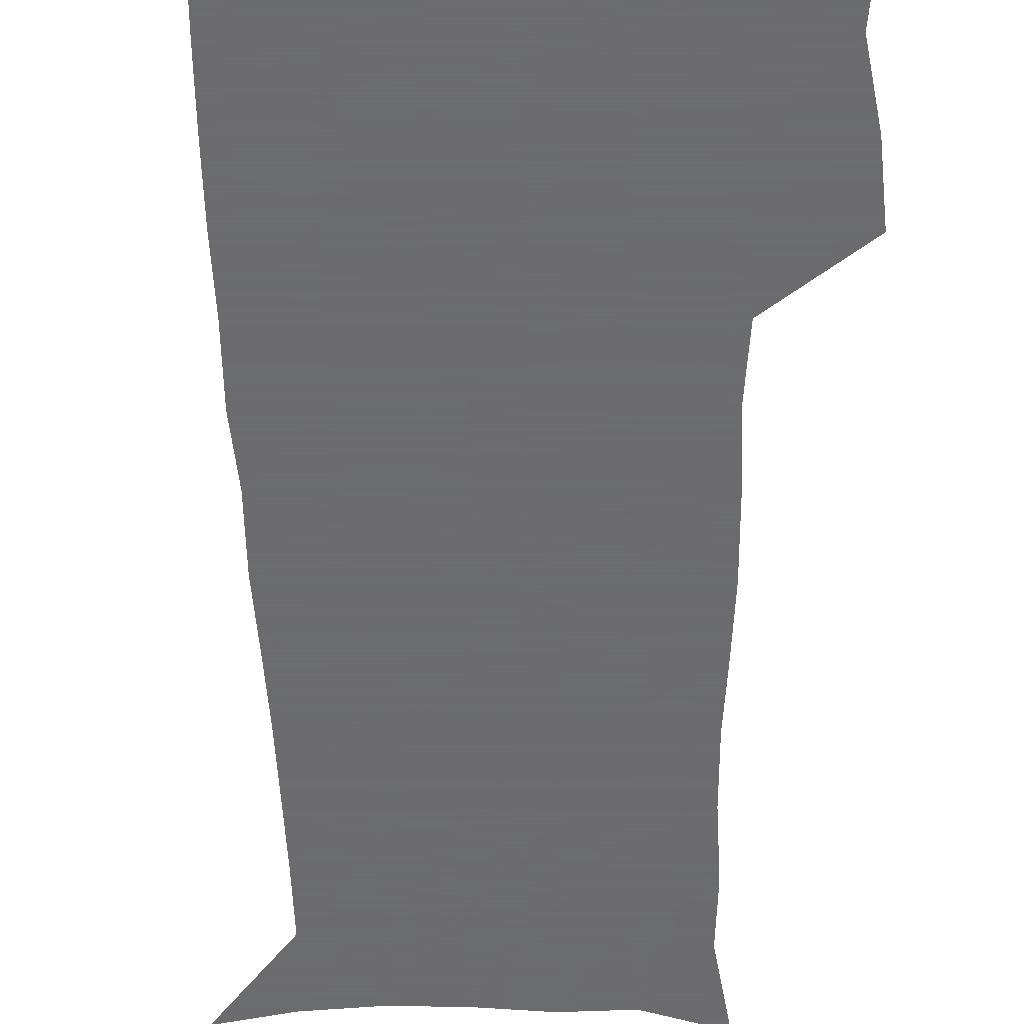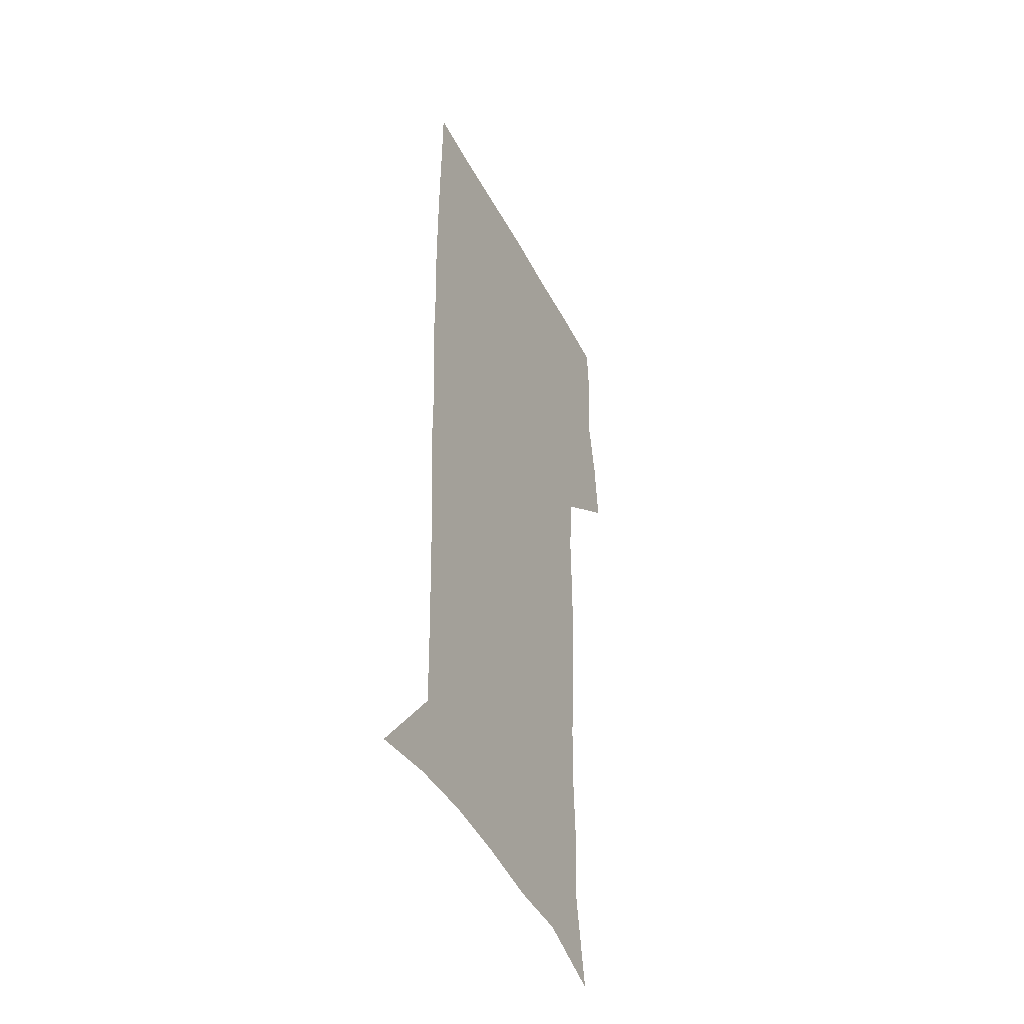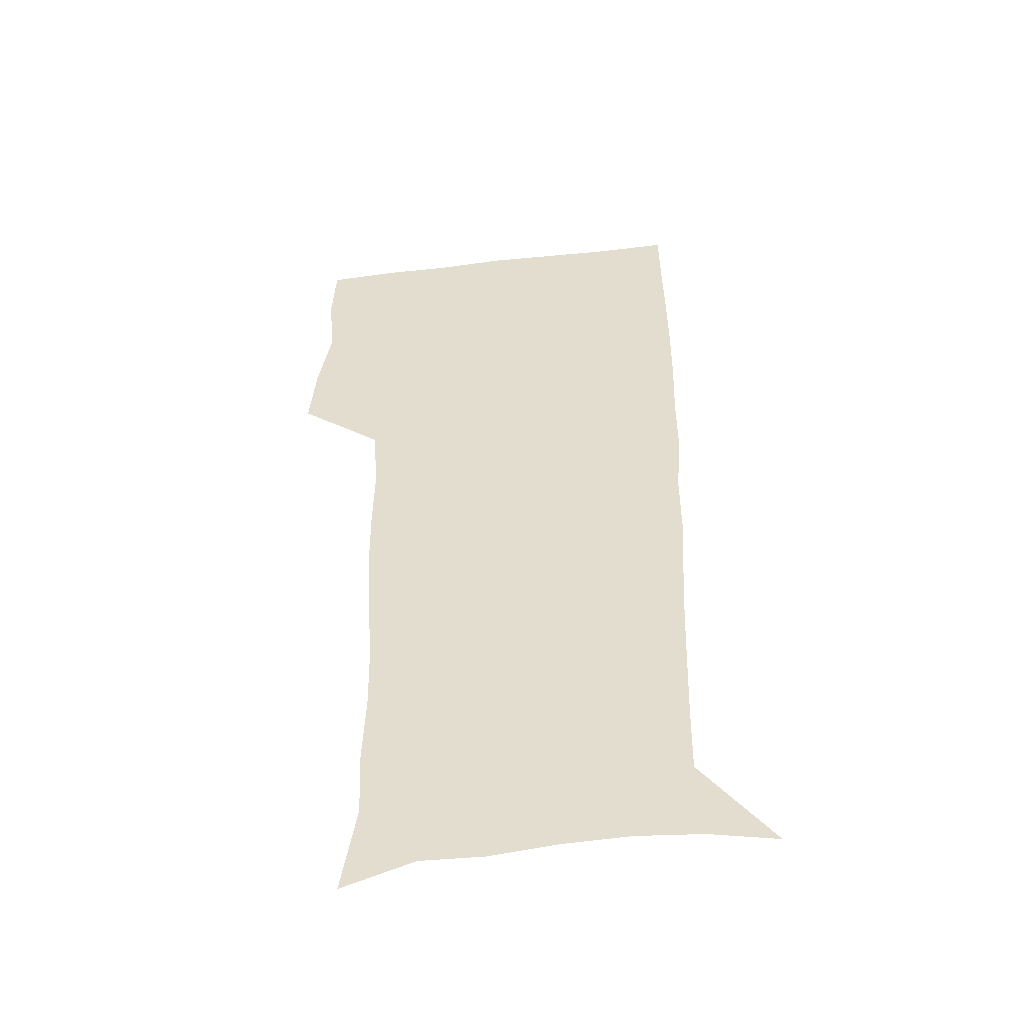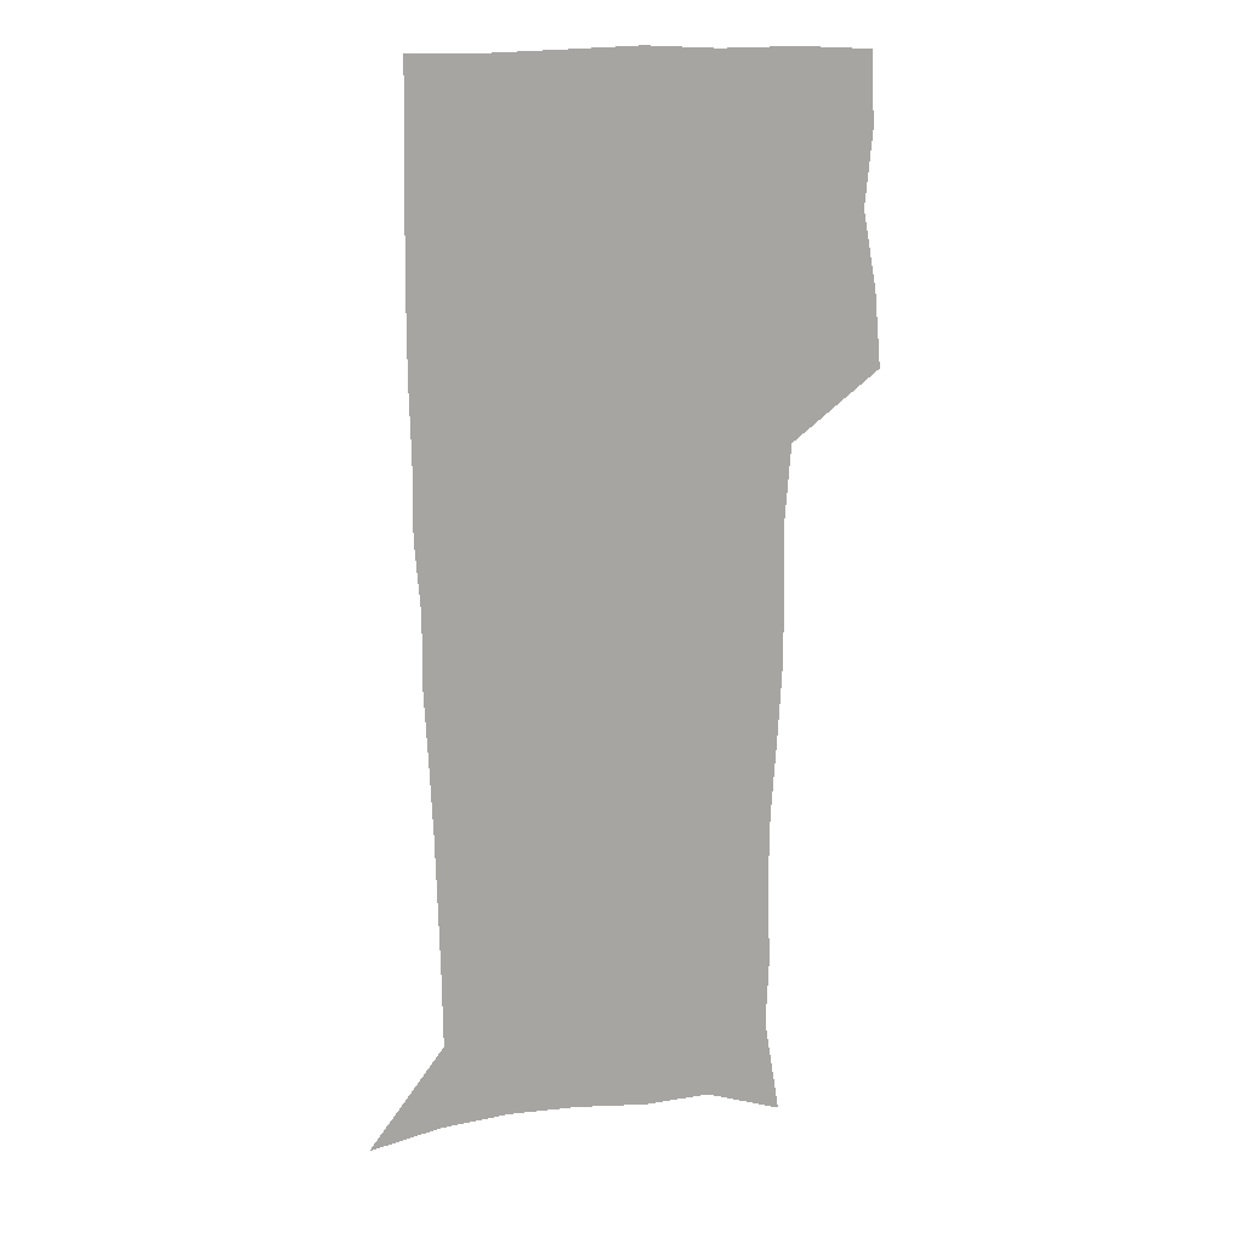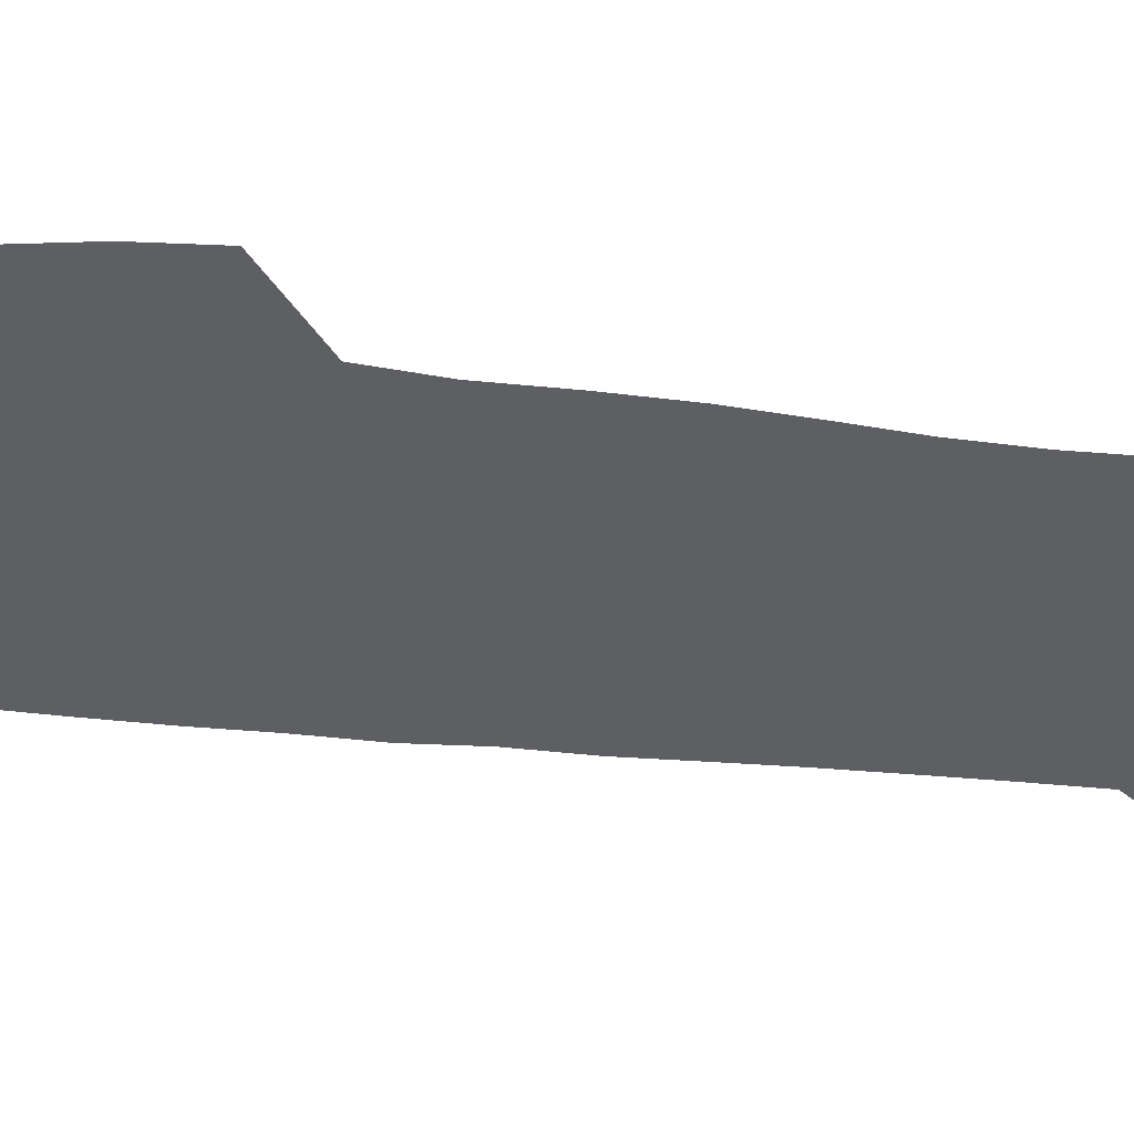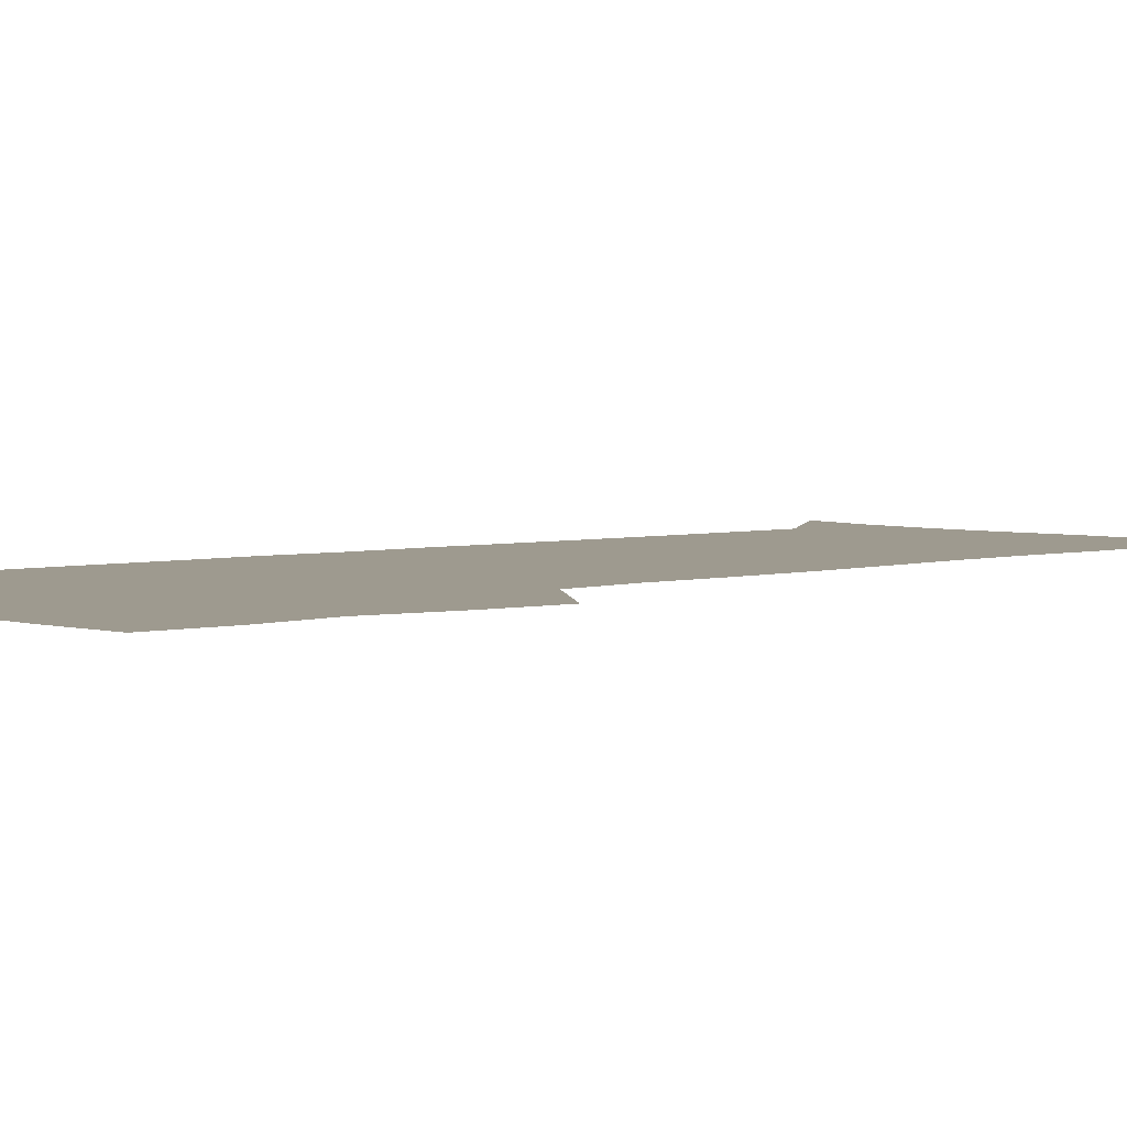
<metadata>
{"format":"obj","ext":"obj","renderer":"f3d","projection":"perspective","resolution":1024,"background":"white","views":[{"elev":-53.5,"azim":-178.8,"up":"+Z"},{"elev":-45.1,"azim":116.2,"up":"+Y"},{"elev":-49.8,"azim":7.3,"up":"+Y"},{"elev":15.5,"azim":163.2,"up":"+Y"},{"elev":-41.2,"azim":-98.0,"up":"+Z"},{"elev":3.7,"azim":-133.3,"up":"+Z"}]}
</metadata>
<code>
v 472.6 446.8 0
v 475.4 477.6 0
v 481.1 509.3 0
v 478 540.1 0
v 479.6 569.4 0
v 509.5 132 0
v 515.9 172 0
v 514.6 200.9 0
v 515.8 233.4 0
v 515.3 264.3 0
v 513.1 294 0
v 511.2 324.3 0
v 510.8 355.9 0
v 511.4 388.5 0
v 509 418.8 0
v 512.7 450.4 0
v 510.7 479.7 0
v 513.4 509.4 0
v 513.3 538.6 0
v 509.7 570.8 0
v 541 142.9 0
v 544.8 179.9 0
v 547 213.8 0
v 546.9 243.6 0
v 545.6 272.5 0
v 544.9 302.4 0
v 544 332.3 0
v 543.2 362.2 0
v 542.8 392.4 0
v 543.9 422.9 0
v 544.7 452.3 0
v 544.3 480.9 0
v 544.4 509.4 0
v 544.8 537.2 0
v 540.8 570.3 0
v 568.7 142.2 0
v 572.2 183.7 0
v 574.6 220.4 0
v 574.1 247.7 0
v 573.8 277.1 0
v 573.4 306.4 0
v 573 336 0
v 573.1 365.7 0
v 573.3 395.3 0
v 573.4 424.3 0
v 574 453.3 0
v 573.4 481.4 0
v 573.5 509.7 0
v 573.1 538.1 0
v 570.5 571.6 0
v 597.9 145.3 0
v 599.4 188 0
v 600.1 218.6 0
v 600.3 247.3 0
v 600.4 278.4 0
v 600.6 306.9 0
v 600.9 338.4 0
v 601.1 366.9 0
v 601.4 395.4 0
v 601.8 424.1 0
v 601.8 453.4 0
v 602 481.7 0
v 601.9 510 0
v 601.7 537.8 0
v 600.6 570.5 0
v 626.9 146.4 0
v 626.3 183.8 0
v 626.2 217 0
v 626.6 246.7 0
v 627.1 276.5 0
v 628 305.5 0
v 628.2 336.3 0
v 628.7 365.7 0
v 629.7 394.3 0
v 630.5 423.3 0
v 630.5 452.8 0
v 630.7 481.6 0
v 630.8 510.4 0
v 630.4 539.3 0
v 630.7 569.4 0
v 655.5 144.4 0
v 653.6 180.1 0
v 654 210.6 0
v 654.8 240.5 0
v 655.7 270.5 0
v 657.1 300 0
v 658.8 329.9 0
v 658.7 361.2 0
v 661.1 390.4 0
v 661 421.1 0
v 661.8 451 0
v 661.9 481 0
v 661.6 510.8 0
v 660.9 540.4 0
v 660.6 569.9 0
v 685.2 138.5 0
v 691 571 0
v 691 601 0
f 15 16 1
f 1 16 2
f 16 17 2
f 2 17 3
f 17 18 3
f 3 18 4
f 18 19 4
f 4 19 5
f 19 20 5
f 6 21 7
f 21 22 7
f 7 22 8
f 22 23 8
f 8 23 9
f 23 24 9
f 9 24 10
f 24 25 10
f 10 25 11
f 25 26 11
f 11 26 12
f 26 27 12
f 12 27 13
f 27 28 13
f 13 28 14
f 28 29 14
f 14 29 15
f 29 30 15
f 15 30 16
f 30 31 16
f 16 31 17
f 31 32 17
f 17 32 18
f 32 33 18
f 18 33 19
f 33 34 19
f 19 34 20
f 34 35 20
f 21 36 22
f 36 37 22
f 22 37 23
f 37 38 23
f 23 38 24
f 38 39 24
f 24 39 25
f 39 40 25
f 25 40 26
f 40 41 26
f 26 41 27
f 41 42 27
f 27 42 28
f 42 43 28
f 28 43 29
f 43 44 29
f 29 44 30
f 44 45 30
f 30 45 31
f 45 46 31
f 31 46 32
f 46 47 32
f 32 47 33
f 47 48 33
f 33 48 34
f 48 49 34
f 34 49 35
f 49 50 35
f 36 51 37
f 51 52 37
f 37 52 38
f 52 53 38
f 38 53 39
f 53 54 39
f 39 54 40
f 54 55 40
f 40 55 41
f 55 56 41
f 41 56 42
f 56 57 42
f 42 57 43
f 57 58 43
f 43 58 44
f 58 59 44
f 44 59 45
f 59 60 45
f 45 60 46
f 60 61 46
f 46 61 47
f 61 62 47
f 47 62 48
f 62 63 48
f 48 63 49
f 63 64 49
f 49 64 50
f 64 65 50
f 51 66 52
f 66 67 52
f 52 67 53
f 67 68 53
f 53 68 54
f 68 69 54
f 54 69 55
f 69 70 55
f 55 70 56
f 70 71 56
f 56 71 57
f 71 72 57
f 57 72 58
f 72 73 58
f 58 73 59
f 73 74 59
f 59 74 60
f 74 75 60
f 60 75 61
f 75 76 61
f 61 76 62
f 76 77 62
f 62 77 63
f 77 78 63
f 63 78 64
f 78 79 64
f 64 79 65
f 79 80 65
f 66 81 67
f 81 82 67
f 67 82 68
f 82 83 68
f 68 83 69
f 83 84 69
f 69 84 70
f 84 85 70
f 70 85 71
f 85 86 71
f 71 86 72
f 86 87 72
f 72 87 73
f 87 88 73
f 73 88 74
f 88 89 74
f 74 89 75
f 89 90 75
f 75 90 76
f 90 91 76
f 76 91 77
f 91 92 77
f 77 92 78
f 92 93 78
f 78 93 79
f 93 94 79
f 79 94 80
f 94 95 80
f 81 96 82

</code>
